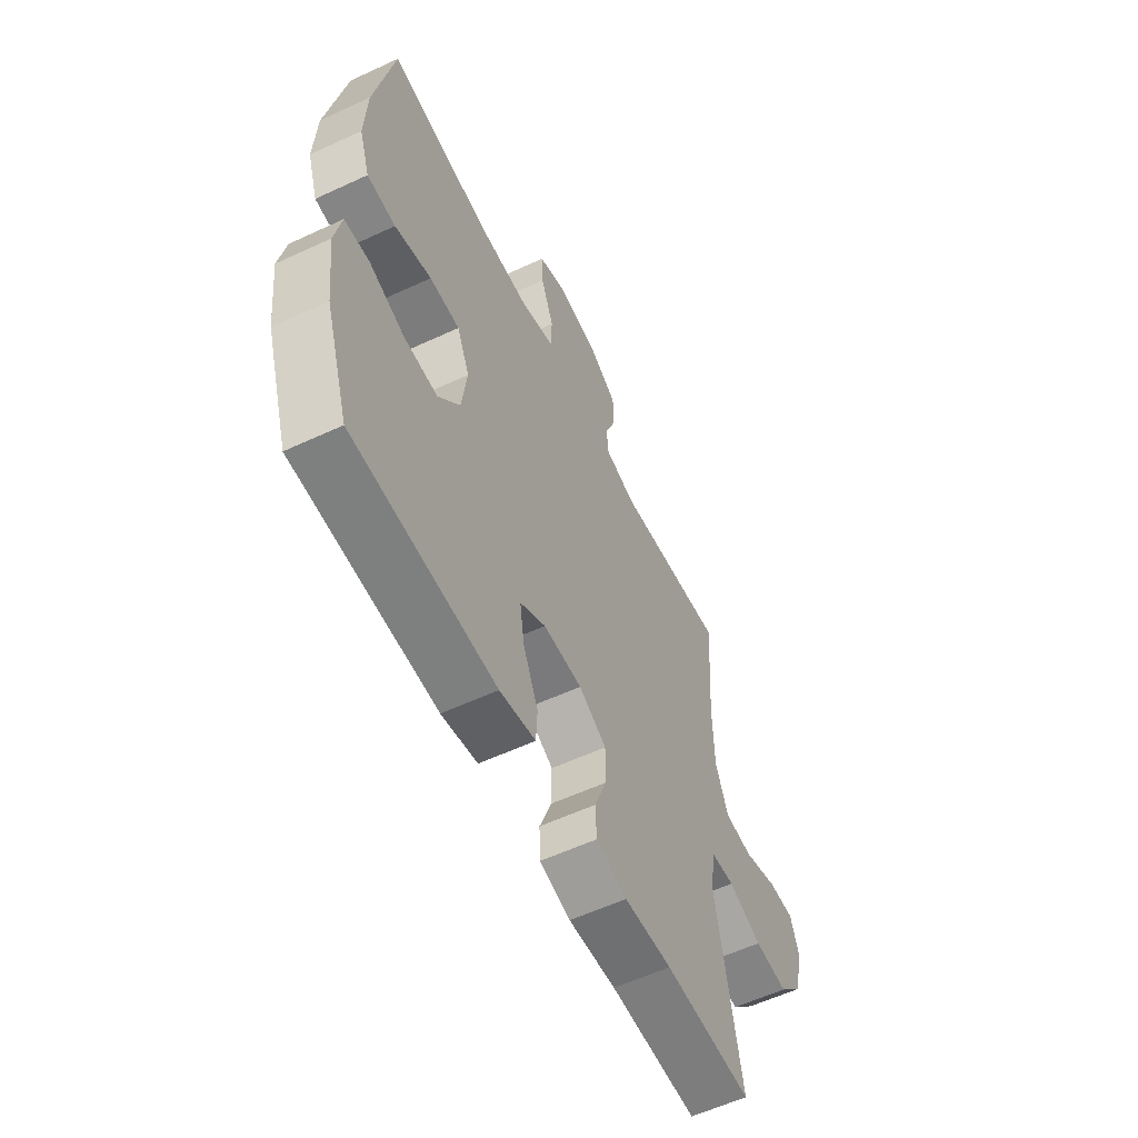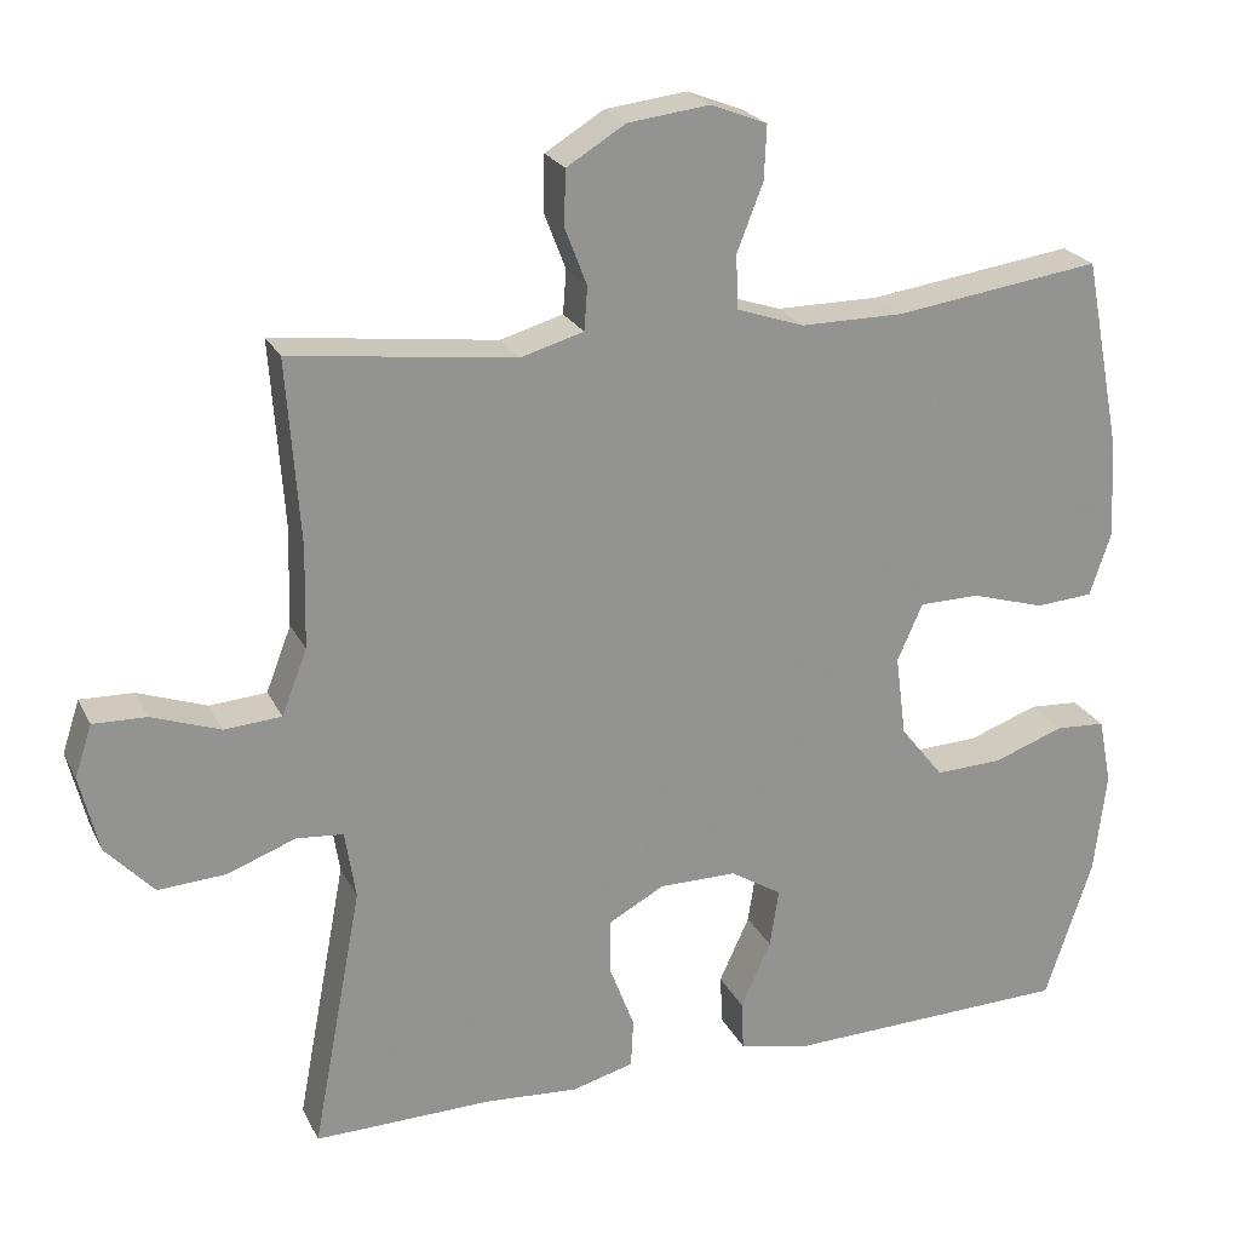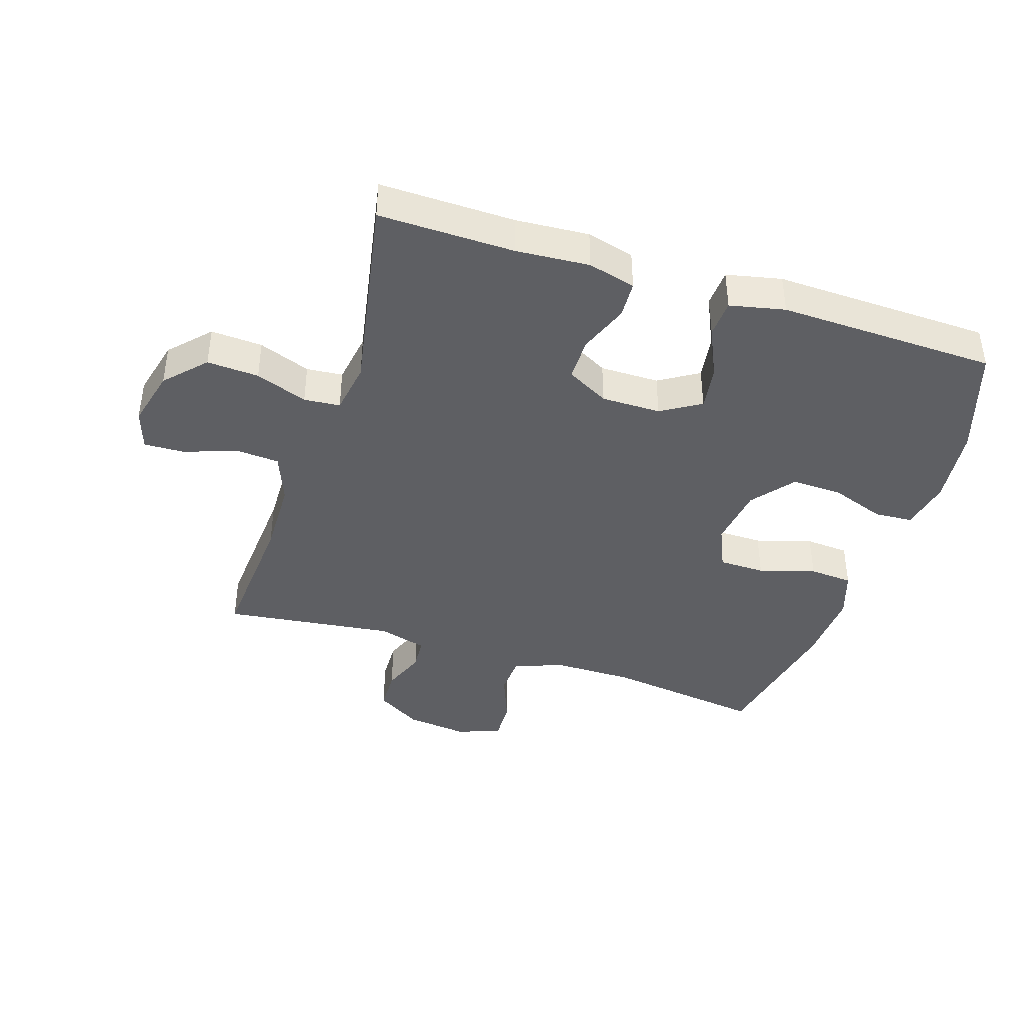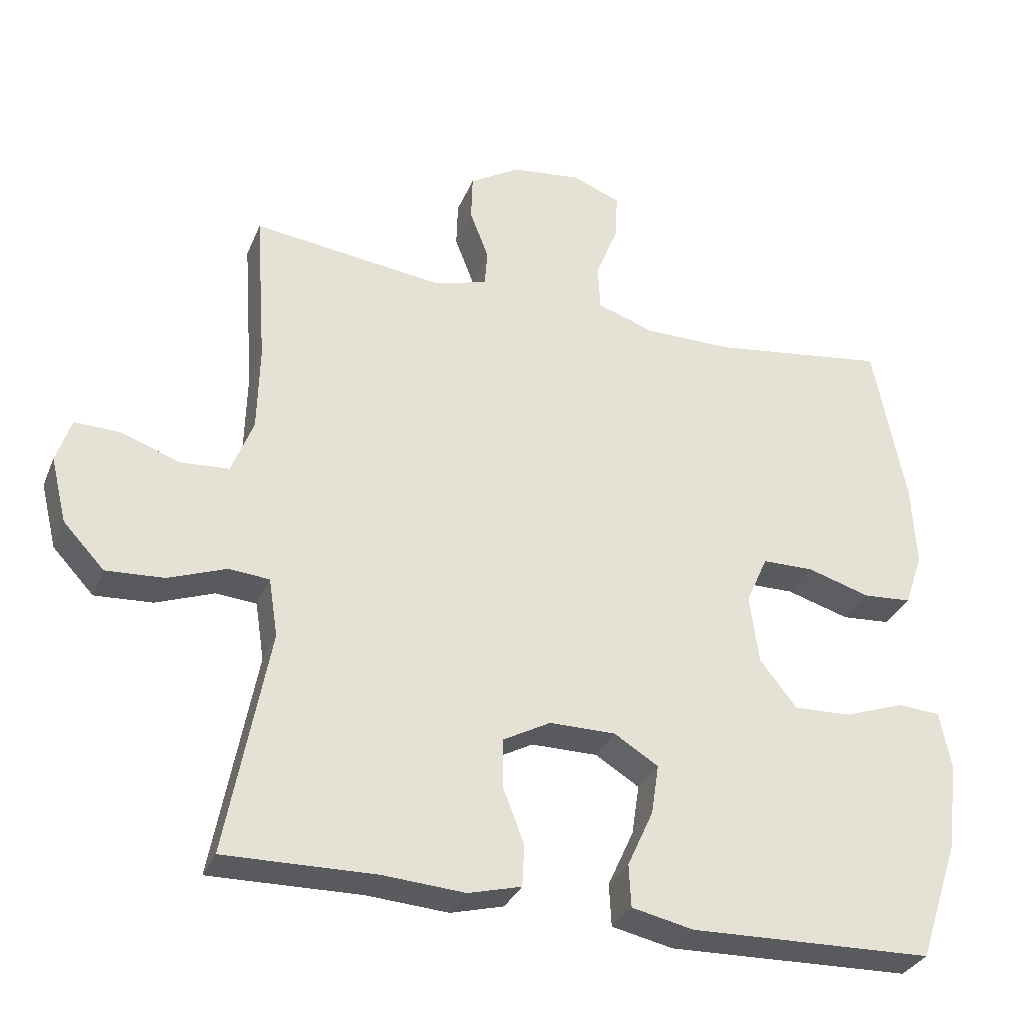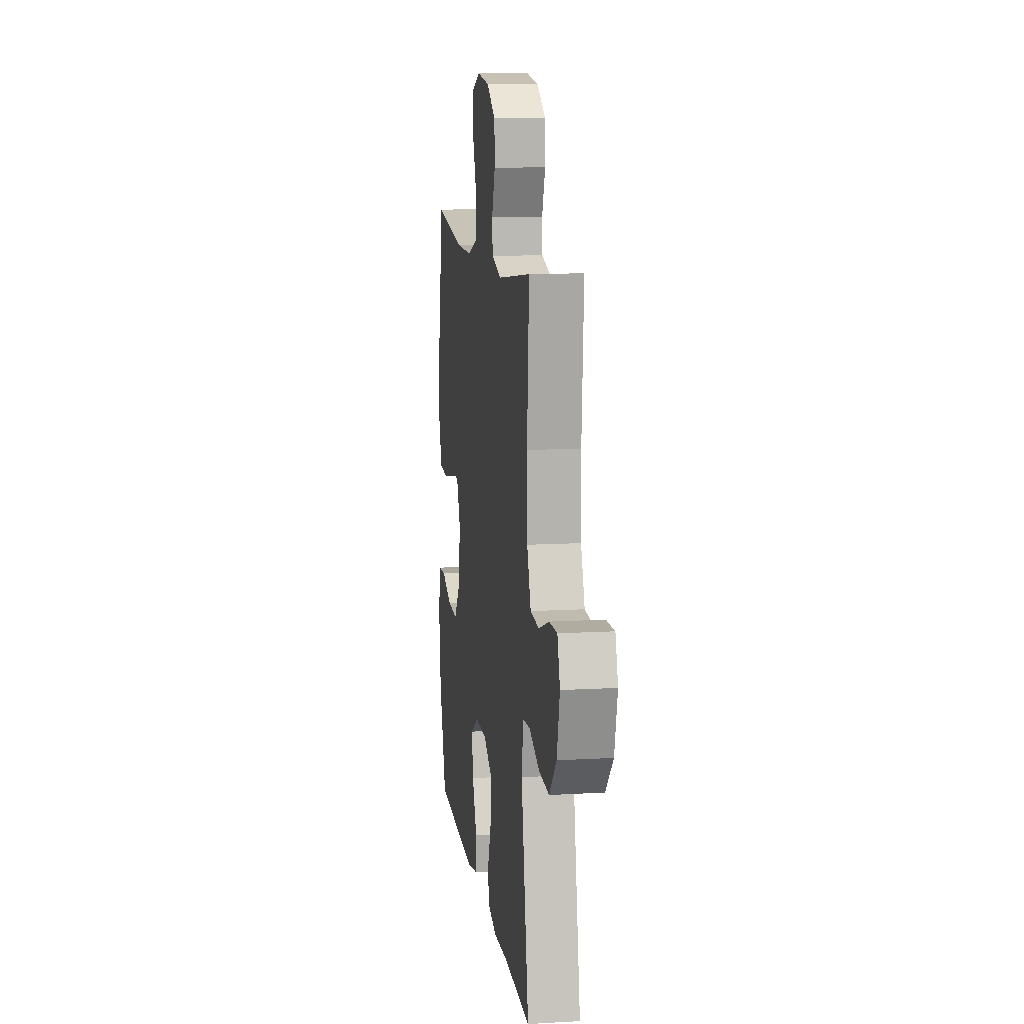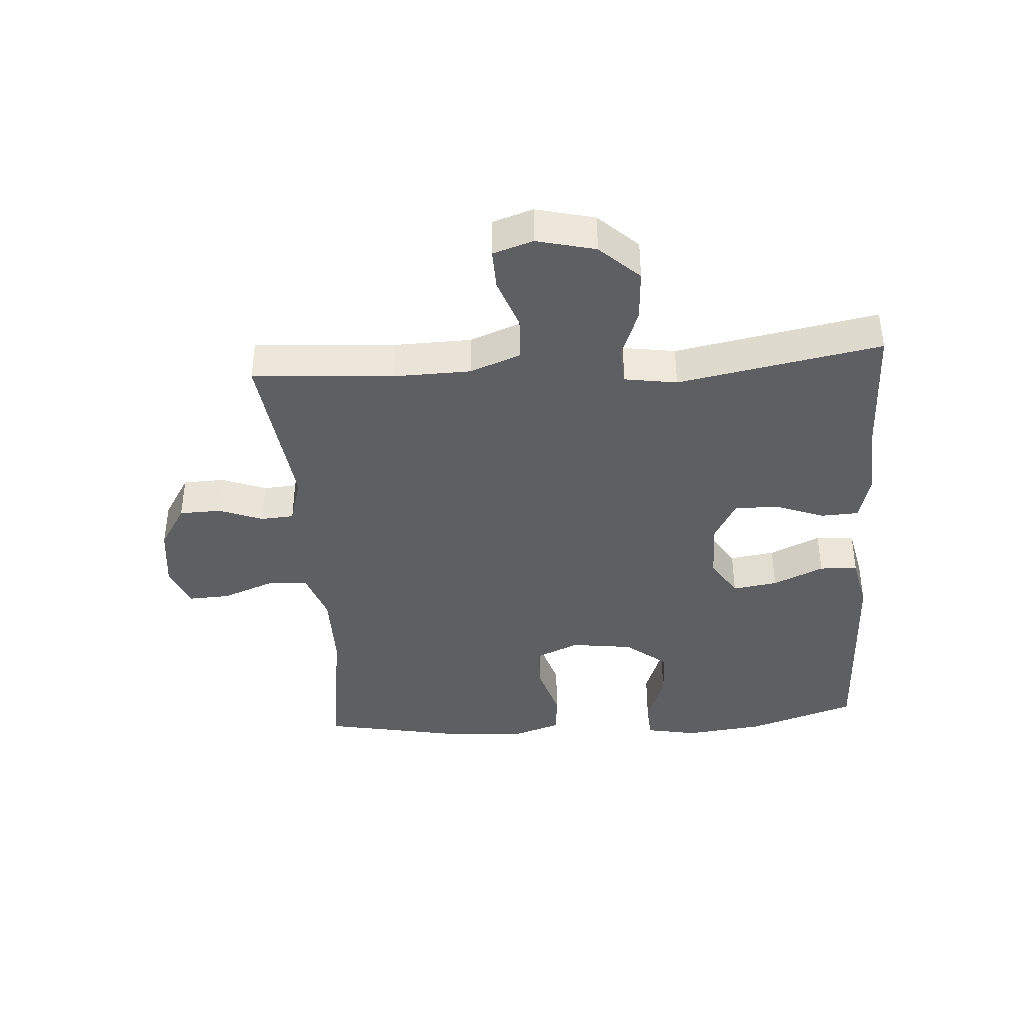
<metadata>
{"format":"obj","ext":"obj","renderer":"f3d","projection":"perspective","resolution":1024,"background":"white","views":[{"elev":-58.2,"azim":-64.3,"up":"+Z"},{"elev":23.1,"azim":159.1,"up":"+Z"},{"elev":-40.9,"azim":162.1,"up":"+Y"},{"elev":-31.9,"azim":160.0,"up":"+Z"},{"elev":11.7,"azim":82.1,"up":"+Z"},{"elev":-39.8,"azim":93.9,"up":"+Y"}]}
</metadata>
<code>
v 0.5 0.07 0.5
v 0.484 0.07 0.274
v 0.487 0.07 0.151
v 0.518 0.07 0.071
v 0.588 0.07 0.066
v 0.672 0.07 0.096
v 0.737 0.07 0.098
v 0.758 0.07 0.034
v 0.735 0.07 -0.06
v 0.676 0.07 -0.123
v 0.593 0.07 -0.118
v 0.51 0.07 -0.087
v 0.452 0.07 -0.092
v 0.439 0.07 -0.176
v 0.5 0.07 -0.5
v 0.284 0.07 -0.496
v 0.167 0.07 -0.504
v 0.091 0.07 -0.484
v 0.088 0.07 -0.424
v 0.118 0.07 -0.345
v 0.118 0.07 -0.275
v 0.05 0.07 -0.238
v -0.045 0.07 -0.238
v -0.108 0.07 -0.277
v -0.097 0.07 -0.349
v -0.06 0.07 -0.43
v -0.063 0.07 -0.491
v -0.151 0.07 -0.51
v -0.5 0.07 -0.5
v -0.558 0.07 -0.326
v -0.573 0.07 -0.2
v -0.557 0.07 -0.118
v -0.496 0.07 -0.114
v -0.409 0.07 -0.145
v -0.327 0.07 -0.148
v -0.274 0.07 -0.081
v -0.261 0.07 0.018
v -0.292 0.07 0.088
v -0.366 0.07 0.089
v -0.456 0.07 0.062
v -0.526 0.07 0.067
v -0.552 0.07 0.144
v -0.546 0.07 0.263
v -0.5 0.07 0.5
v -0.248 0.07 0.465
v -0.121 0.07 0.465
v -0.039 0.07 0.493
v -0.036 0.07 0.559
v -0.068 0.07 0.641
v -0.071 0.07 0.707
v -0.002 0.07 0.734
v 0.098 0.07 0.722
v 0.17 0.07 0.678
v 0.172 0.07 0.611
v 0.145 0.07 0.541
v 0.149 0.07 0.488
v 0.226 0.07 0.466
v 0.5 0 0.5
v 0.484 0 0.274
v 0.487 0 0.151
v 0.518 0 0.071
v 0.588 0 0.066
v 0.672 0 0.096
v 0.737 0 0.098
v 0.758 0 0.034
v 0.735 0 -0.06
v 0.676 0 -0.123
v 0.593 0 -0.118
v 0.51 0 -0.087
v 0.452 0 -0.092
v 0.439 0 -0.176
v 0.5 0 -0.5
v 0.284 0 -0.496
v 0.167 0 -0.504
v 0.091 0 -0.484
v 0.088 0 -0.424
v 0.118 0 -0.345
v 0.118 0 -0.275
v 0.05 0 -0.238
v -0.045 0 -0.238
v -0.108 0 -0.277
v -0.097 0 -0.349
v -0.06 0 -0.43
v -0.063 0 -0.491
v -0.151 0 -0.51
v -0.5 0 -0.5
v -0.558 0 -0.326
v -0.573 0 -0.2
v -0.557 0 -0.118
v -0.496 0 -0.114
v -0.409 0 -0.145
v -0.327 0 -0.148
v -0.274 0 -0.081
v -0.261 0 0.018
v -0.292 0 0.088
v -0.366 0 0.089
v -0.456 0 0.062
v -0.526 0 0.067
v -0.552 0 0.144
v -0.546 0 0.263
v -0.5 0 0.5
v -0.248 0 0.465
v -0.121 0 0.465
v -0.039 0 0.493
v -0.036 0 0.559
v -0.068 0 0.641
v -0.071 0 0.707
v -0.002 0 0.734
v 0.098 0 0.722
v 0.17 0 0.678
v 0.172 0 0.611
v 0.145 0 0.541
v 0.149 0 0.488
v 0.226 0 0.466
f 53 54 55
f 52 53 55
f 51 52 55
f 50 51 55
f 49 50 55
f 48 49 55
f 47 48 55 56
f 46 47 56 57
f 43 44 45
f 42 43 45
f 41 42 45
f 40 41 45
f 39 40 45
f 38 39 45 46
f 37 38 46 57
f 32 33 34
f 31 32 34
f 30 31 34
f 29 30 34
f 28 29 34
f 27 28 34
f 26 27 34
f 25 26 34
f 24 25 34 35
f 23 24 35 36
f 18 19 20
f 17 18 20
f 16 17 20
f 16 20 21
f 15 16 21
f 14 15 21
f 13 14 21 22
f 10 11 12
f 9 10 12
f 8 9 12
f 7 8 12
f 6 7 12
f 5 6 12
f 4 5 12 13
f 36 37 57
f 23 36 57
f 22 23 57
f 13 22 57
f 4 13 57
f 3 4 57
f 57 1 2
f 2 3 57
f 112 111 110
f 112 110 109
f 112 109 108
f 112 108 107
f 112 107 106
f 112 106 105
f 113 112 105 104
f 114 113 104 103
f 102 101 100
f 102 100 99
f 102 99 98
f 102 98 97
f 102 97 96
f 103 102 96 95
f 114 103 95 94
f 91 90 89
f 91 89 88
f 91 88 87
f 91 87 86
f 91 86 85
f 91 85 84
f 91 84 83
f 91 83 82
f 92 91 82 81
f 93 92 81 80
f 77 76 75
f 77 75 74
f 77 74 73
f 78 77 73
f 78 73 72
f 78 72 71
f 79 78 71 70
f 69 68 67
f 69 67 66
f 69 66 65
f 69 65 64
f 69 64 63
f 69 63 62
f 70 69 62 61
f 114 94 93
f 114 93 80
f 114 80 79
f 114 79 70
f 114 70 61
f 114 61 60
f 59 58 114
f 114 60 59
f 1 58 59 2
f 2 59 60 3
f 3 60 61 4
f 4 61 62 5
f 5 62 63 6
f 6 63 64 7
f 7 64 65 8
f 8 65 66 9
f 9 66 67 10
f 10 67 68 11
f 11 68 69 12
f 12 69 70 13
f 13 70 71 14
f 14 71 72 15
f 15 72 73 16
f 16 73 74 17
f 17 74 75 18
f 18 75 76 19
f 19 76 77 20
f 20 77 78 21
f 21 78 79 22
f 22 79 80 23
f 23 80 81 24
f 24 81 82 25
f 25 82 83 26
f 26 83 84 27
f 27 84 85 28
f 28 85 86 29
f 29 86 87 30
f 30 87 88 31
f 31 88 89 32
f 32 89 90 33
f 33 90 91 34
f 34 91 92 35
f 35 92 93 36
f 36 93 94 37
f 37 94 95 38
f 38 95 96 39
f 39 96 97 40
f 40 97 98 41
f 41 98 99 42
f 42 99 100 43
f 43 100 101 44
f 44 101 102 45
f 45 102 103 46
f 46 103 104 47
f 47 104 105 48
f 48 105 106 49
f 49 106 107 50
f 50 107 108 51
f 51 108 109 52
f 52 109 110 53
f 53 110 111 54
f 54 111 112 55
f 55 112 113 56
f 56 113 114 57
f 57 114 58 1

</code>
